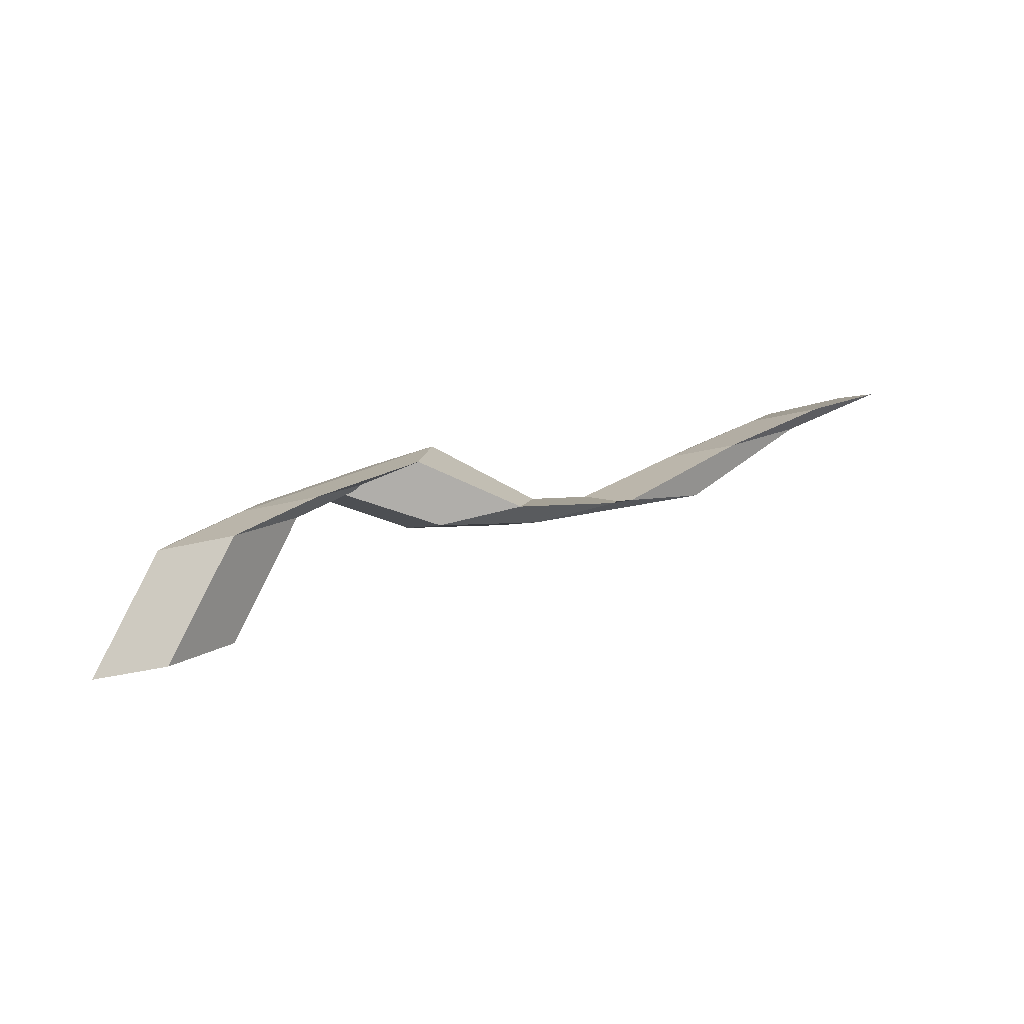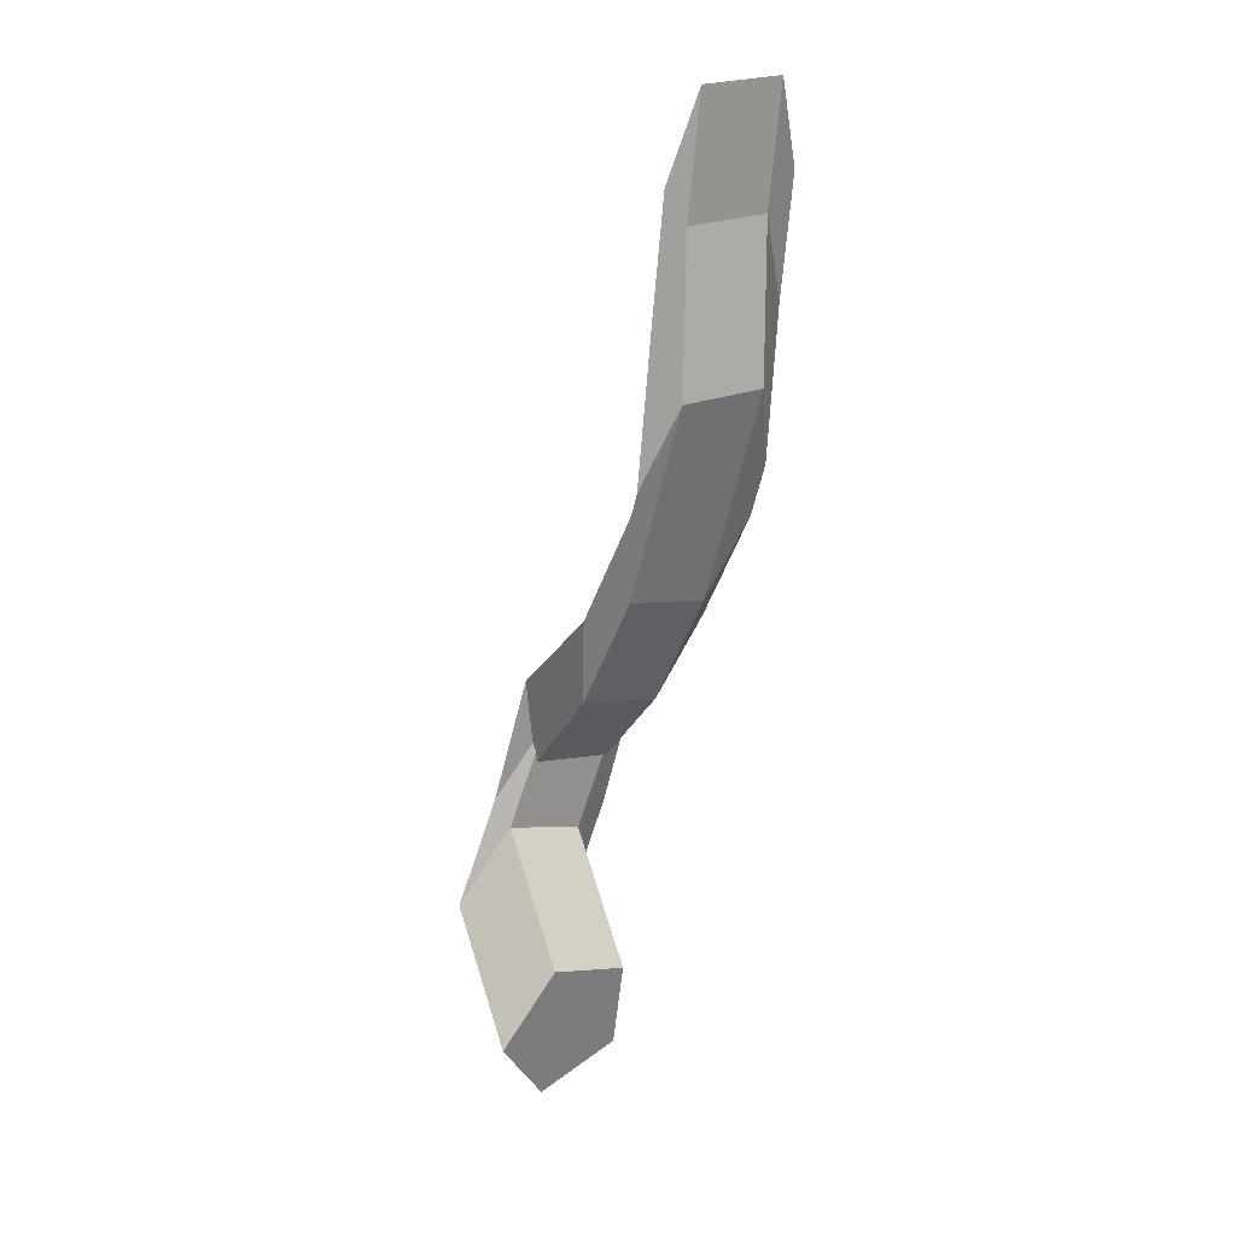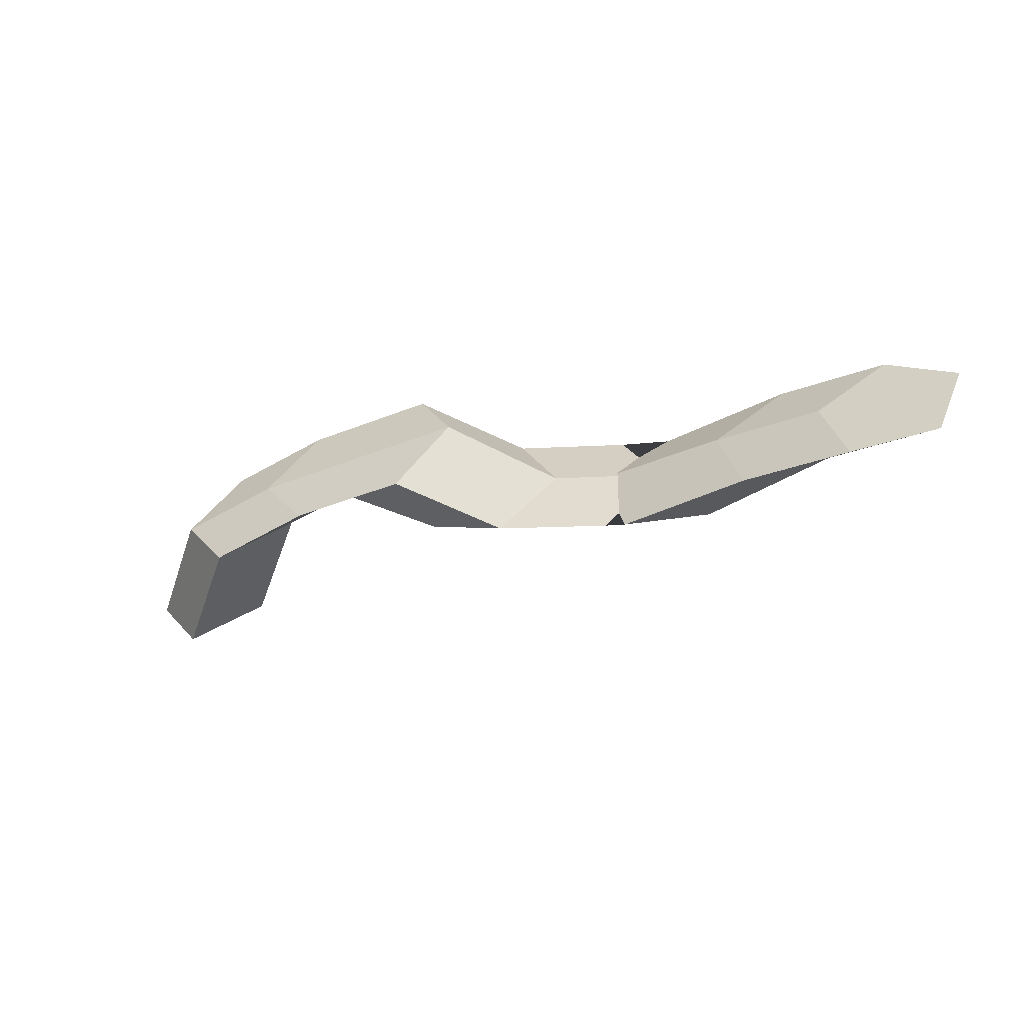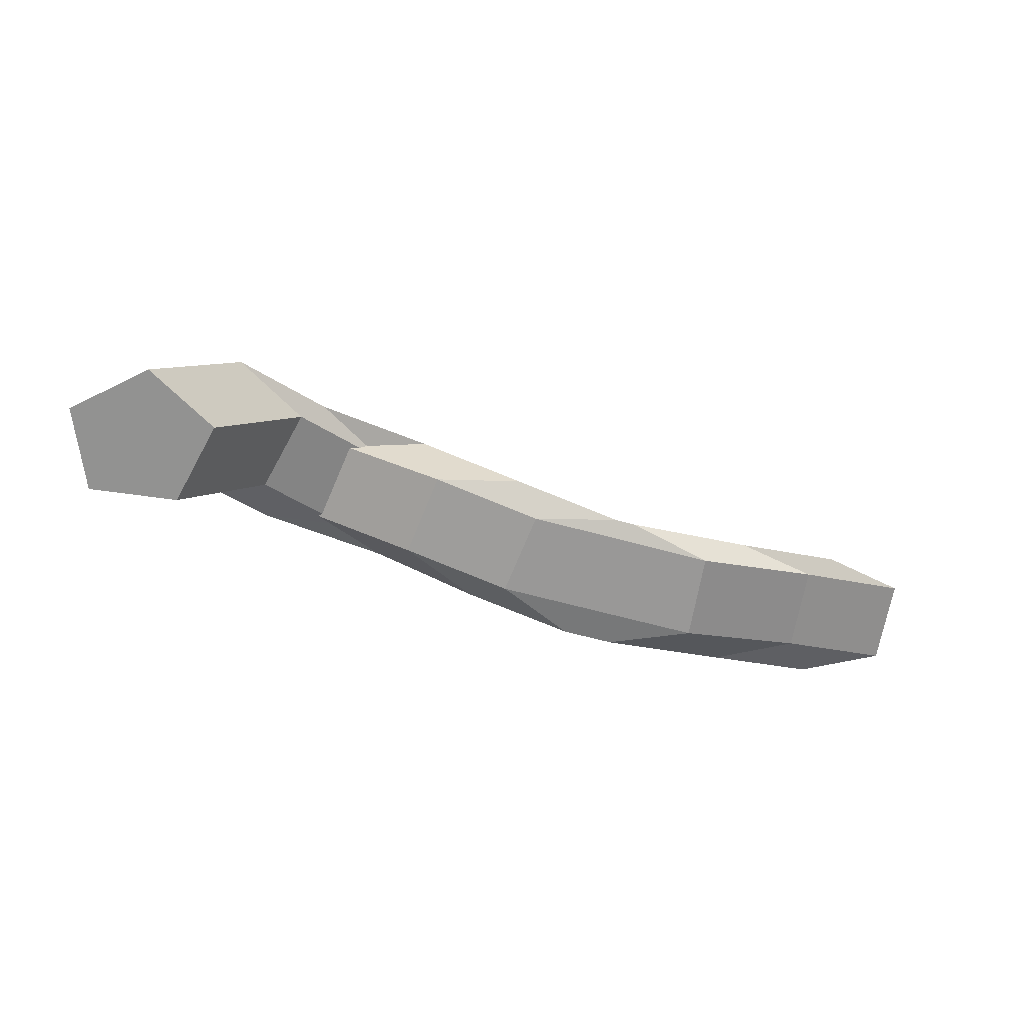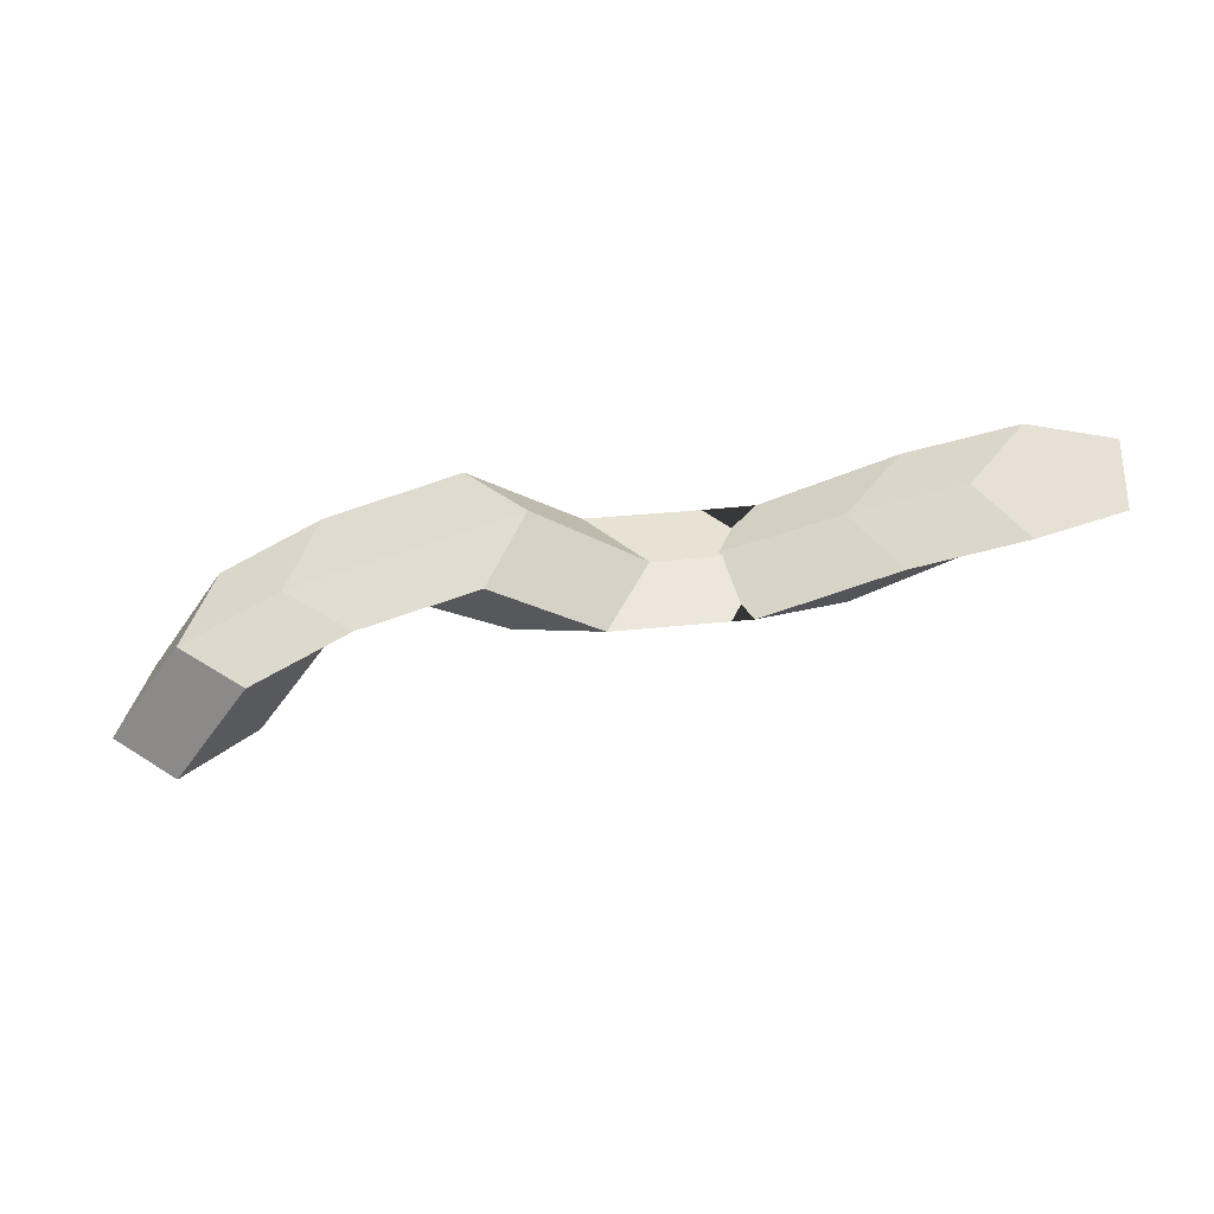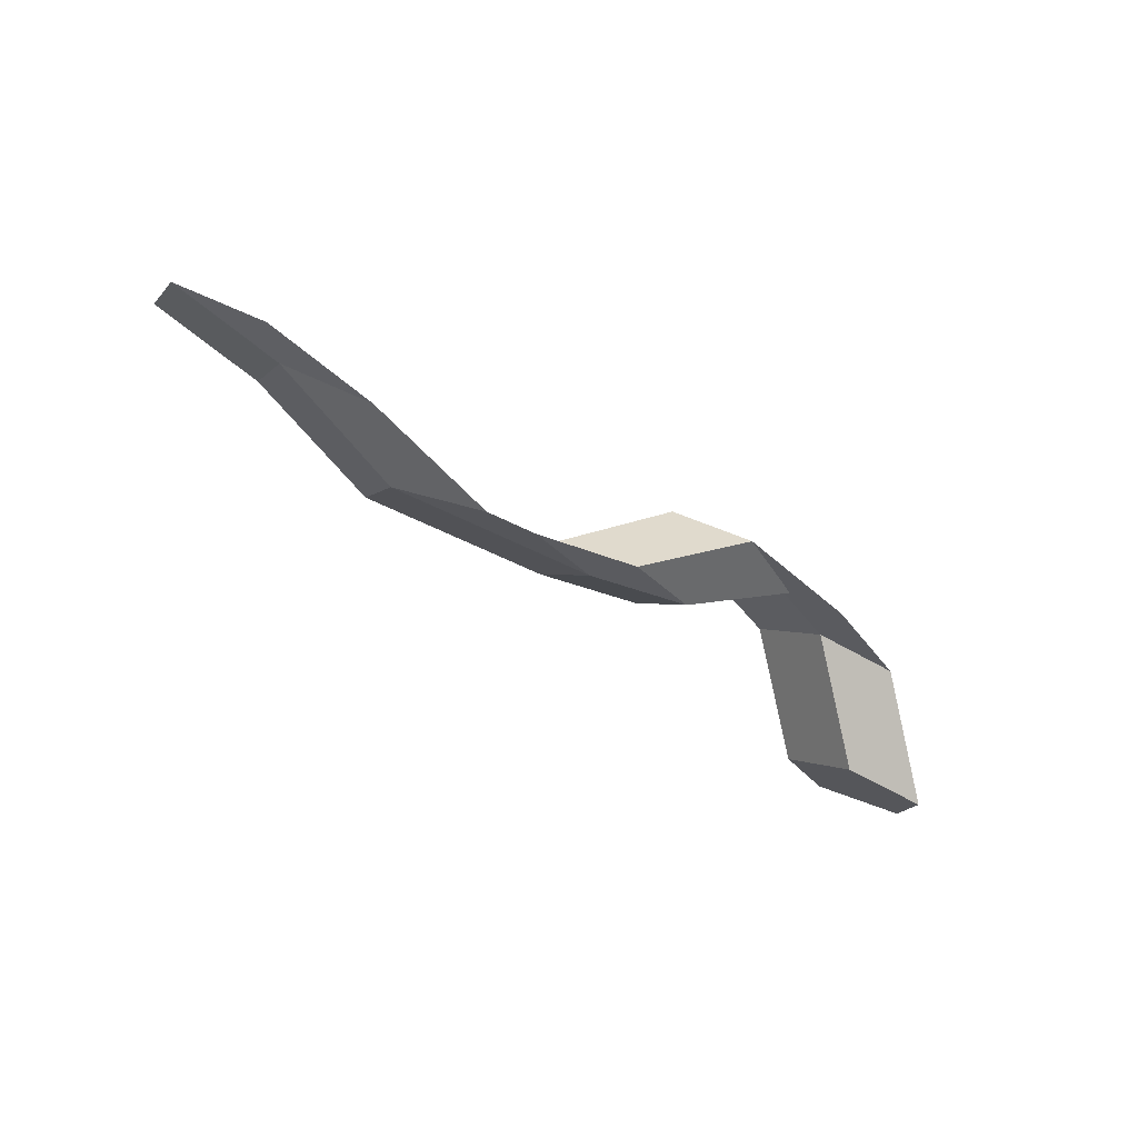
<metadata>
{"format":"obj","ext":"obj","renderer":"f3d","projection":"perspective","resolution":1024,"background":"white","views":[{"elev":55.9,"azim":-14.0,"up":"+Z"},{"elev":-56.2,"azim":88.3,"up":"+Y"},{"elev":4.1,"azim":34.3,"up":"+Y"},{"elev":-13.9,"azim":-6.9,"up":"+Z"},{"elev":13.2,"azim":11.0,"up":"+Y"},{"elev":-63.9,"azim":153.7,"up":"+Z"}]}
</metadata>
<code>
v 0.9368 -0.684 2.461
v 0.9345 -0.6911 2.47
v 0.946 -0.6774 2.476
v 0.9483 -0.6702 2.467
v 0.9345 -0.6911 2.47
v 0.9448 -0.6944 2.474
v 0.9563 -0.6807 2.48
v 0.946 -0.6774 2.476
v 0.9448 -0.6944 2.474
v 0.9534 -0.6893 2.468
v 0.9649 -0.6756 2.474
v 0.9563 -0.6807 2.48
v 0.9534 -0.6893 2.468
v 0.9485 -0.6829 2.46
v 0.96 -0.6691 2.466
v 0.9649 -0.6756 2.474
v 0.9485 -0.6829 2.46
v 0.9368 -0.684 2.461
v 0.9483 -0.6702 2.467
v 0.96 -0.6691 2.466
v 0.9485 -0.6829 2.46
v 0.9534 -0.6893 2.468
v 0.9448 -0.6944 2.474
v 0.9345 -0.6911 2.47
v 0.9368 -0.684 2.461
v 1.044 -0.6526 2.443
v 1.038 -0.6589 2.451
v 1.046 -0.6639 2.458
v 1.056 -0.6608 2.454
v 1.055 -0.6538 2.445
v 0.9719 -0.6628 2.462
v 0.9768 -0.6693 2.47
v 0.9649 -0.6756 2.474
v 0.96 -0.6691 2.466
v 0.9768 -0.6693 2.47
v 0.9682 -0.6743 2.476
v 0.9563 -0.6807 2.48
v 0.9649 -0.6756 2.474
v 0.9682 -0.6743 2.476
v 0.9579 -0.671 2.472
v 0.946 -0.6774 2.476
v 0.9563 -0.6807 2.48
v 0.9579 -0.671 2.472
v 0.9602 -0.6639 2.463
v 0.9483 -0.6702 2.467
v 0.946 -0.6774 2.476
v 0.9602 -0.6639 2.463
v 0.9719 -0.6628 2.462
v 0.96 -0.6691 2.466
v 0.9483 -0.6702 2.467
v 0.9678 -0.6642 2.463
v 0.9715 -0.671 2.471
v 0.9768 -0.6693 2.47
v 0.9719 -0.6628 2.462
v 0.9715 -0.671 2.471
v 0.983 -0.6694 2.473
v 0.9682 -0.6743 2.476
v 0.9768 -0.6693 2.47
v 0.983 -0.6694 2.473
v 0.9865 -0.6614 2.465
v 0.9579 -0.671 2.472
v 0.9682 -0.6743 2.476
v 0.9865 -0.6614 2.465
v 0.977 -0.6582 2.458
v 0.9602 -0.6639 2.463
v 0.9579 -0.671 2.472
v 0.977 -0.6582 2.458
v 0.9678 -0.6642 2.463
v 0.9719 -0.6628 2.462
v 0.9602 -0.6639 2.463
v 0.9808 -0.6692 2.457
v 0.9845 -0.6758 2.466
v 0.9715 -0.671 2.471
v 0.9678 -0.6642 2.463
v 0.9845 -0.6758 2.466
v 0.9962 -0.6756 2.466
v 0.983 -0.6694 2.473
v 0.9715 -0.671 2.471
v 0.9962 -0.6756 2.466
v 0.9998 -0.6688 2.457
v 0.9865 -0.6614 2.465
v 0.983 -0.6694 2.473
v 0.9998 -0.6688 2.457
v 0.9903 -0.6649 2.451
v 0.977 -0.6582 2.458
v 0.9865 -0.6614 2.465
v 0.9903 -0.6649 2.451
v 0.9808 -0.6692 2.457
v 0.9678 -0.6642 2.463
v 0.977 -0.6582 2.458
v 0.995 -0.6686 2.451
v 0.9987 -0.6753 2.46
v 0.9845 -0.6758 2.466
v 0.9808 -0.6692 2.457
v 0.9987 -0.6753 2.46
v 1.01 -0.6749 2.461
v 0.9962 -0.6756 2.466
v 0.9845 -0.6758 2.466
v 1.01 -0.6749 2.461
v 1.014 -0.668 2.452
v 0.9998 -0.6688 2.457
v 0.9962 -0.6756 2.466
v 1.014 -0.668 2.452
v 1.005 -0.6642 2.446
v 0.9903 -0.6649 2.451
v 0.9998 -0.6688 2.457
v 1.005 -0.6642 2.446
v 0.995 -0.6686 2.451
v 0.9808 -0.6692 2.457
v 0.9903 -0.6649 2.451
v 1.023 -0.6662 2.446
v 1.024 -0.673 2.455
v 0.9987 -0.6753 2.46
v 0.995 -0.6686 2.451
v 1.024 -0.673 2.455
v 1.013 -0.6746 2.46
v 1.01 -0.6749 2.461
v 0.9987 -0.6753 2.46
v 1.013 -0.6746 2.46
v 1.005 -0.6688 2.453
v 1.014 -0.668 2.452
v 1.01 -0.6749 2.461
v 1.005 -0.6688 2.453
v 1.011 -0.6636 2.445
v 1.005 -0.6642 2.446
v 1.014 -0.668 2.452
v 1.011 -0.6636 2.445
v 1.023 -0.6662 2.446
v 0.995 -0.6686 2.451
v 1.005 -0.6642 2.446
v 1.04 -0.6578 2.446
v 1.042 -0.6648 2.455
v 1.024 -0.673 2.455
v 1.023 -0.6662 2.446
v 1.042 -0.6648 2.455
v 1.031 -0.668 2.459
v 1.013 -0.6746 2.46
v 1.024 -0.673 2.455
v 1.031 -0.668 2.459
v 1.023 -0.663 2.452
v 1.005 -0.6688 2.453
v 1.013 -0.6746 2.46
v 1.023 -0.663 2.452
v 1.029 -0.6566 2.444
v 1.011 -0.6636 2.445
v 1.005 -0.6688 2.453
v 1.029 -0.6566 2.444
v 1.04 -0.6578 2.446
v 1.023 -0.6662 2.446
v 1.011 -0.6636 2.445
v 1.055 -0.6538 2.445
v 1.056 -0.6608 2.454
v 1.042 -0.6648 2.455
v 1.04 -0.6578 2.446
v 1.056 -0.6608 2.454
v 1.046 -0.6639 2.458
v 1.031 -0.668 2.459
v 1.042 -0.6648 2.455
v 1.046 -0.6639 2.458
v 1.038 -0.6589 2.451
v 1.023 -0.663 2.452
v 1.031 -0.668 2.459
v 1.038 -0.6589 2.451
v 1.044 -0.6526 2.443
v 1.029 -0.6566 2.444
v 1.023 -0.663 2.452
v 1.044 -0.6526 2.443
v 1.055 -0.6538 2.445
v 1.04 -0.6578 2.446
v 1.029 -0.6566 2.444
f 1 2 3
f 1 3 4
f 5 6 7
f 5 7 8
f 9 10 11
f 9 11 12
f 13 14 15
f 13 15 16
f 17 18 19
f 17 19 20
f 21 22 23
f 21 23 24
f 21 24 25
f 26 27 28
f 26 28 29
f 26 29 30
f 31 32 33
f 31 33 34
f 35 36 37
f 35 37 38
f 39 40 41
f 39 41 42
f 43 44 45
f 43 45 46
f 47 48 49
f 47 49 50
f 51 52 53
f 51 53 54
f 55 56 57
f 55 57 58
f 59 60 61
f 59 61 62
f 63 64 65
f 63 65 66
f 67 68 69
f 67 69 70
f 71 72 73
f 71 73 74
f 75 76 77
f 75 77 78
f 79 80 81
f 79 81 82
f 83 84 85
f 83 85 86
f 87 88 89
f 87 89 90
f 91 92 93
f 91 93 94
f 95 96 97
f 95 97 98
f 99 100 101
f 99 101 102
f 103 104 105
f 103 105 106
f 107 108 109
f 107 109 110
f 111 112 113
f 111 113 114
f 115 116 117
f 115 117 118
f 119 120 121
f 119 121 122
f 123 124 125
f 123 125 126
f 127 128 129
f 127 129 130
f 131 132 133
f 131 133 134
f 135 136 137
f 135 137 138
f 139 140 141
f 139 141 142
f 143 144 145
f 143 145 146
f 147 148 149
f 147 149 150
f 151 152 153
f 151 153 154
f 155 156 157
f 155 157 158
f 159 160 161
f 159 161 162
f 163 164 165
f 163 165 166
f 167 168 169
f 167 169 170

</code>
